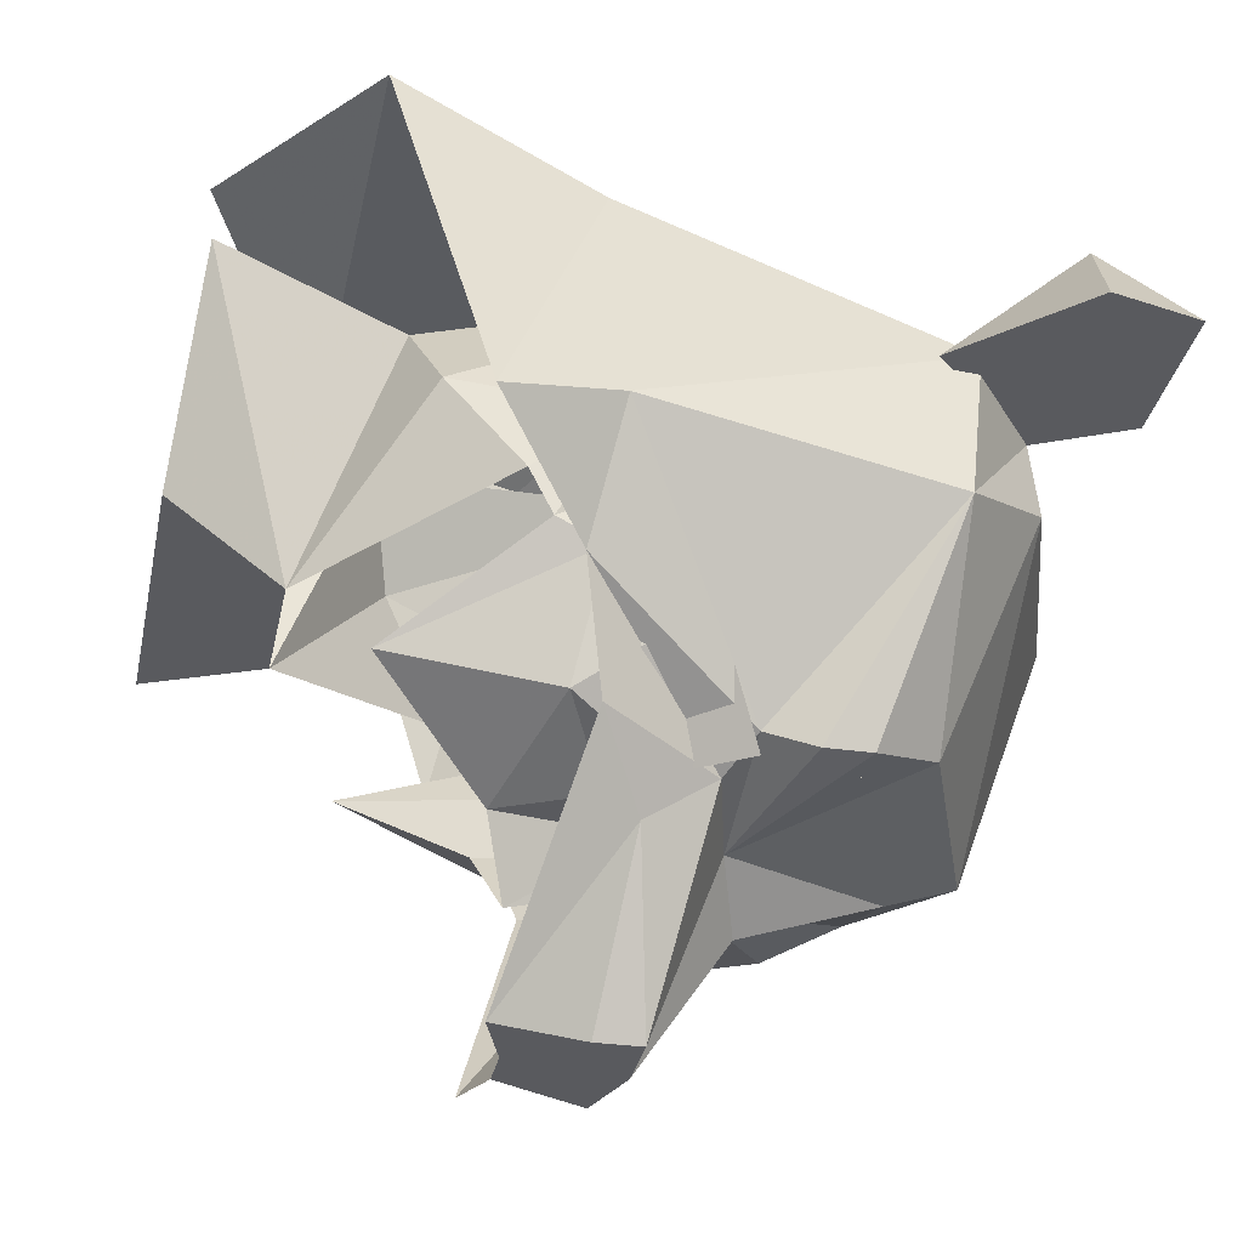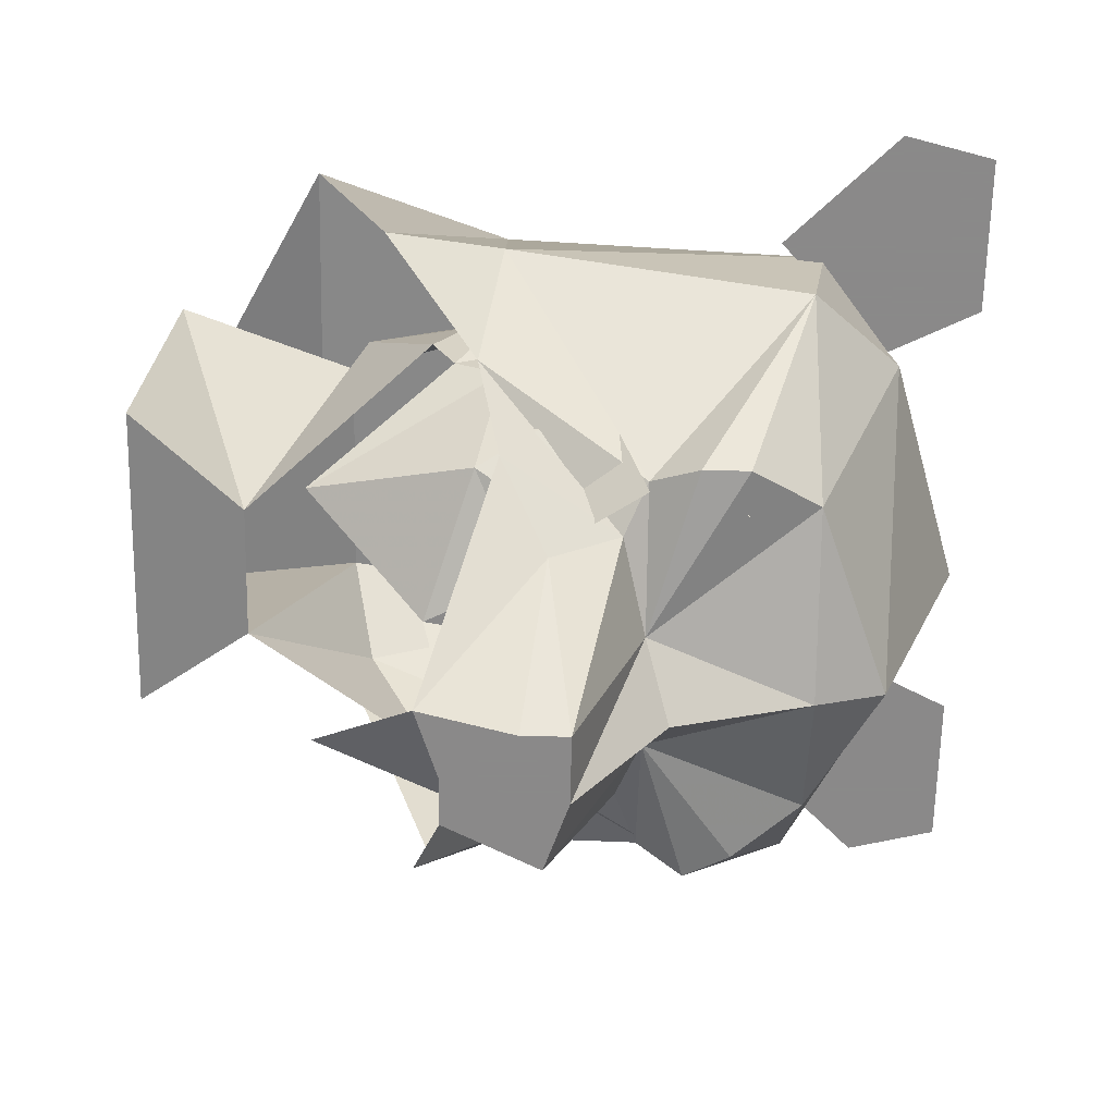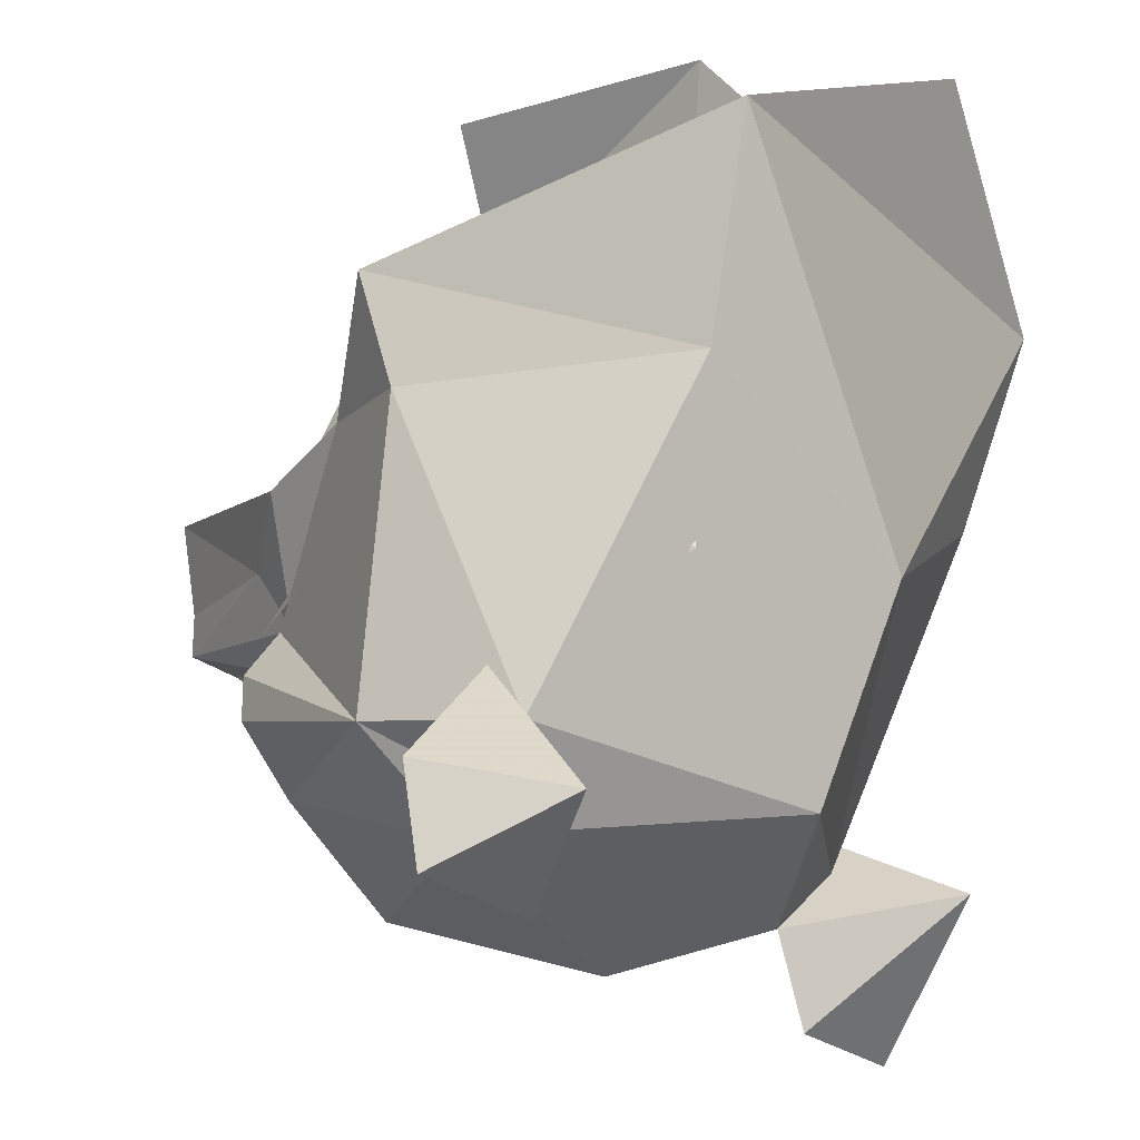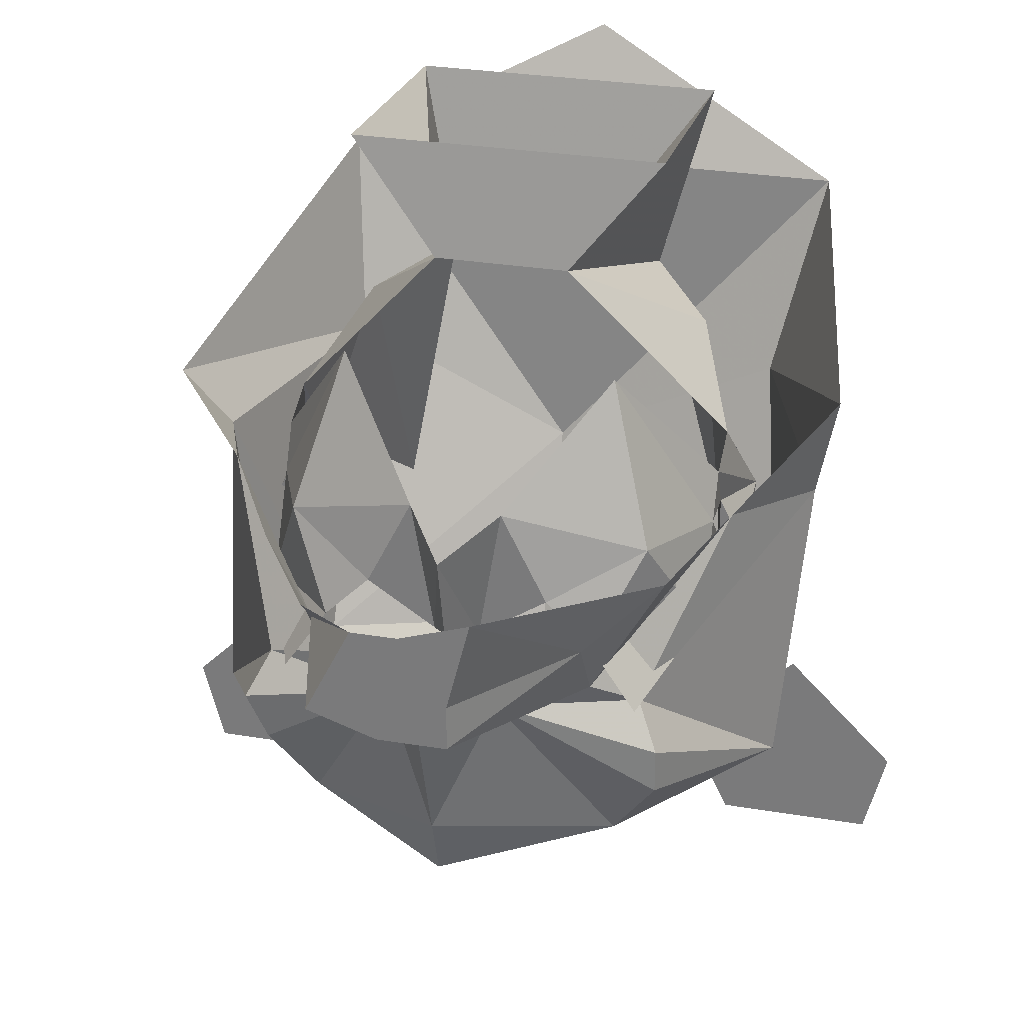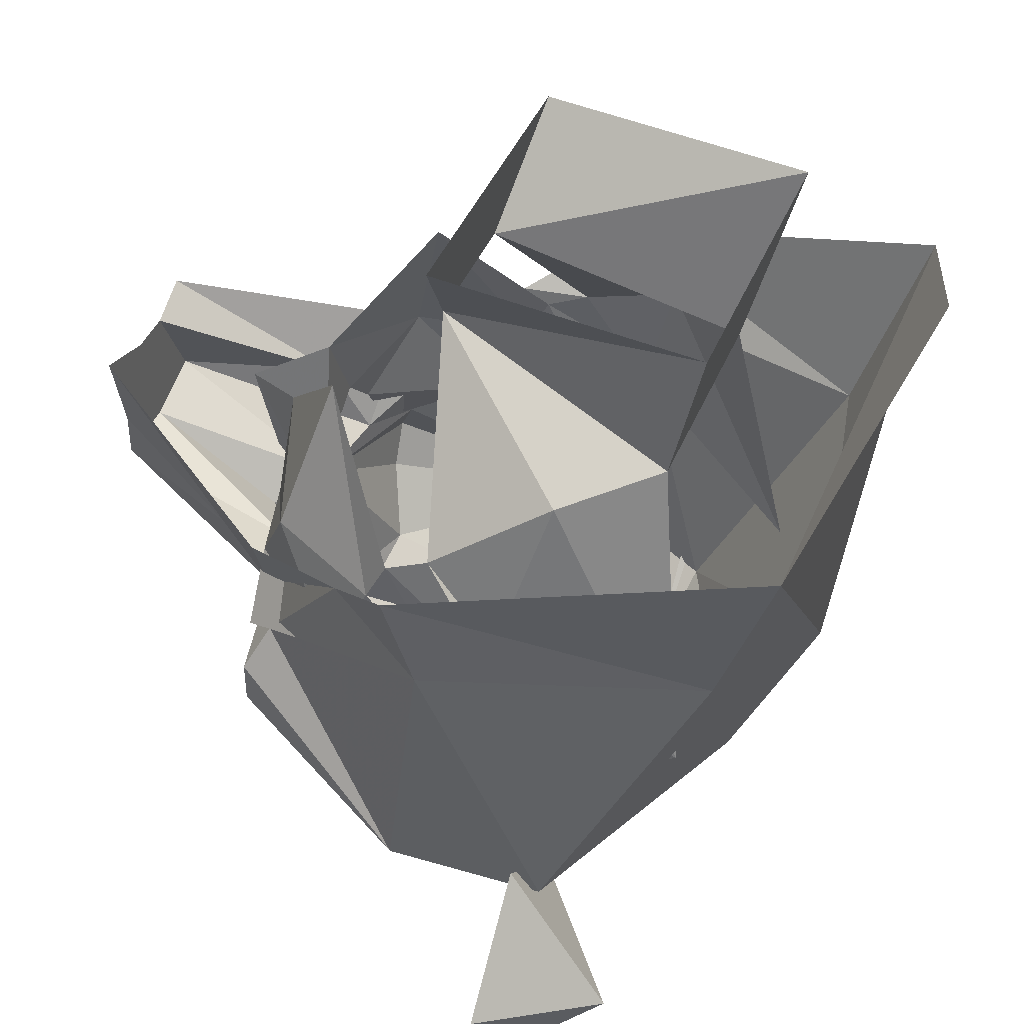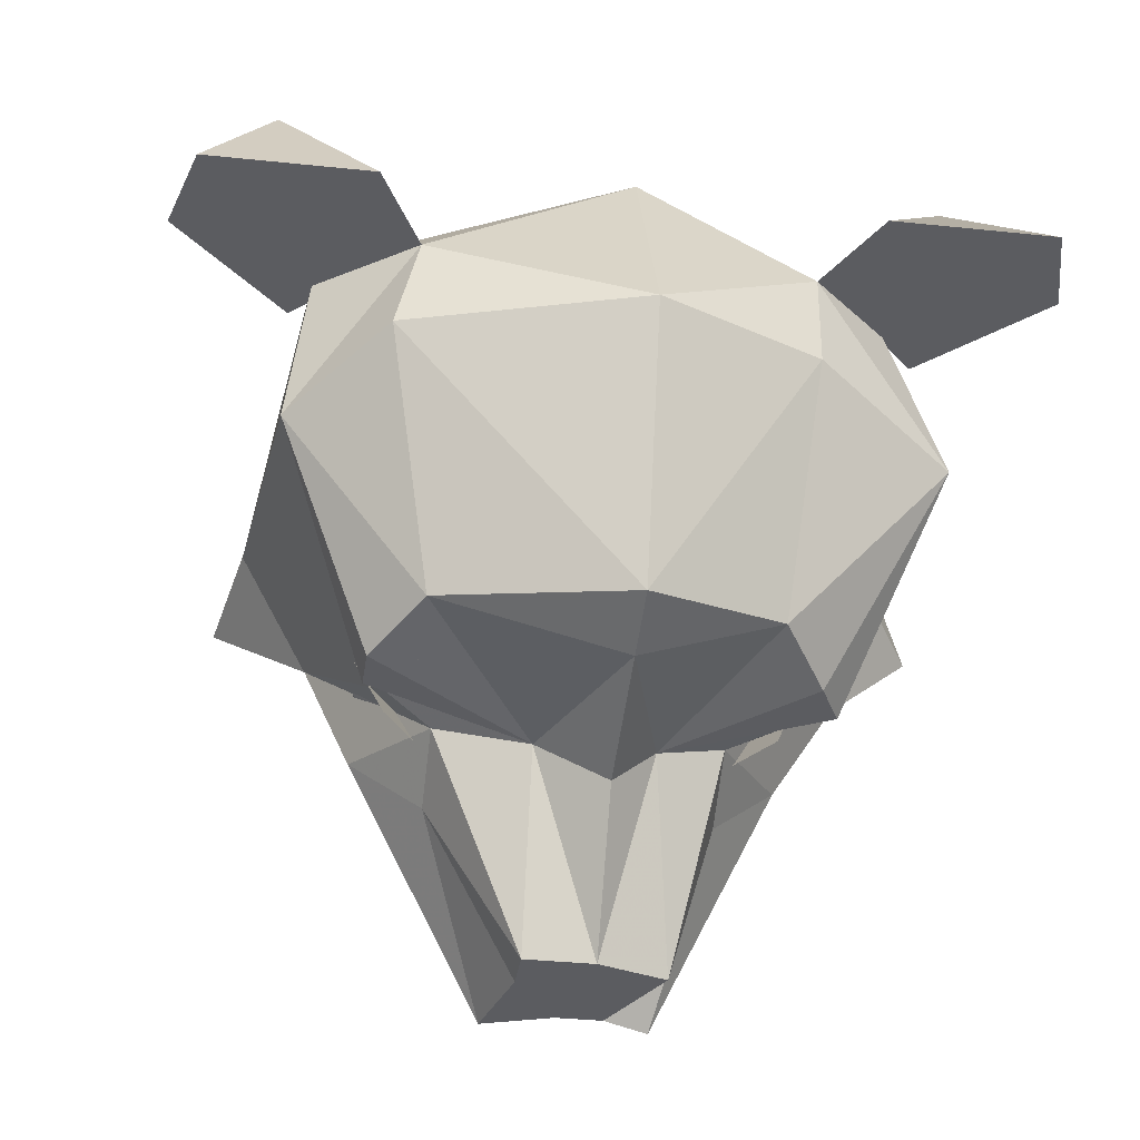
<metadata>
{"format":"obj","ext":"obj","renderer":"f3d","projection":"perspective","resolution":1024,"background":"white","views":[{"elev":-31.4,"azim":-101.4,"up":"+Z"},{"elev":-63.3,"azim":-91.2,"up":"+Z"},{"elev":-22.9,"azim":-56.4,"up":"+Y"},{"elev":29.2,"azim":-166.0,"up":"+Y"},{"elev":42.2,"azim":-68.7,"up":"+Y"},{"elev":-34.5,"azim":-8.1,"up":"+Z"}]}
</metadata>
<code>
v 0.09375 -1.336 0.07031
v 0 -1.289 0.09375
v -0.09375 -1.336 0.07031
v 0.007812 -1.453 0.0625
v 0.08594 -1.406 0.04688
v 0.125 -1.383 -0.05469
v 0.1094 -1.406 -0.04688
v 0.09375 -1.398 -0.08594
v 0.07031 -1.453 -0.125
v 0.04688 -1.445 -0.1328
v 0.07031 -1.406 -0.125
v 0.04688 -1.422 -0.1484
v 0.03125 -1.383 -0.2031
v 0.01562 -1.391 -0.2031
v 0.03125 -1.422 -0.2031
v 0.007812 -1.43 -0.2031
v 0 -1.391 -0.2031
v -0.01562 -1.414 -0.2031
v -0.02344 -1.383 -0.2031
v -0.04688 -1.422 -0.1484
v -0.07031 -1.406 -0.125
v -0.04688 -1.445 -0.1328
v -0.08594 -1.398 -0.08594
v -0.0625 -1.453 -0.125
v -0.1094 -1.406 -0.04688
v -0.1172 -1.367 -0.05469
v -0.07812 -1.406 0.04688
v -0.09375 -1.516 -0.007812
v 0.007812 -1.523 0.03125
v 0.08594 -1.516 -0.007812
v 0.1094 -1.508 -0.0625
v 0.07812 -1.469 -0.1328
v 0.02344 -1.453 -0.1406
v -0.1016 -1.508 -0.0625
v -0.0625 -1.539 -0.01562
v 0.007812 -1.562 -0.04688
v 0.0625 -1.539 -0.01562
v 0.0625 -1.539 -0.04688
v 0.05469 -1.508 -0.125
v 0.07031 -1.484 -0.1328
v 0.007812 -1.508 -0.1406
v 0.007812 -1.461 -0.1562
v -0.01562 -1.43 -0.2031
v -0.01562 -1.453 -0.1406
v -0.07031 -1.469 -0.1328
v -0.05469 -1.508 -0.125
v -0.07031 -1.484 -0.1328
v 0.007812 -1.531 -0.1328
v -0.07031 -1.539 -0.04688
v 0.1016 -1.5 -0.01562
v 0.1406 -1.539 -0.01562
v 0.1328 -1.57 -0.01562
v 0.07812 -1.57 -0.01562
v 0.1094 -1.523 0.03125
v -0.07812 -1.57 -0.01562
v -0.1328 -1.57 -0.01562
v -0.1406 -1.539 -0.01562
v -0.1016 -1.5 -0.01562
v -0.1094 -1.547 0.02344
v 0.0625 -1.453 -0.1328
v 0.04688 -1.43 -0.1328
v 0.07812 -1.438 -0.09375
v 0.0625 -1.398 -0.1172
v 0.07812 -1.406 -0.07812
v 0.04688 -1.344 -0.1016
v 0.07812 -1.391 -0.07031
v 0.07812 -1.406 -0.0625
v 0.08594 -1.414 -0.03125
v 0.08594 -1.422 -0.0625
v 0.07812 -1.422 -0.0625
v -0.07812 -1.438 -0.09375
v -0.04688 -1.43 -0.1328
v -0.0625 -1.453 -0.1328
v -0.0625 -1.398 -0.1172
v -0.03125 -1.414 -0.1328
v -0.01562 -1.383 -0.1328
v -0.007812 -1.43 -0.1328
v 0 -1.391 -0.1562
v 0 -1.422 -0.1484
v 0.007812 -1.43 -0.1328
v 0.01562 -1.383 -0.1328
v 0.03125 -1.414 -0.1328
v -0.07812 -1.406 -0.07812
v -0.07812 -1.422 -0.0625
v -0.07812 -1.492 -0.04688
v -0.07812 -1.43 -0.03906
v -0.08594 -1.422 -0.0625
v -0.07812 -1.406 -0.0625
v -0.07812 -1.391 -0.07031
v -0.04688 -1.344 -0.1016
v 0.0625 -1.359 -0.01562
v 0.02344 -1.32 -0.07031
v 0.03906 -1.352 0.01562
v 0.0625 -1.461 0.03125
v 0.07812 -1.414 -0.03125
v 0.07812 -1.383 -0.05469
v -0.03906 -1.352 0.01562
v -0.02344 -1.32 -0.07031
v -0.0625 -1.359 -0.01562
v -0.0625 -1.461 0.03125
v -0.07812 -1.414 -0.03125
v -0.07812 -1.383 -0.05469
v -0.08594 -1.414 -0.03125
v -0.08594 -1.43 -0.03906
v 0.08594 -1.43 -0.03906
v 0.07812 -1.43 -0.03906
v 0.05469 -1.289 0.03125
v 0.05469 -1.281 -0.0625
v -0.05469 -1.281 -0.0625
v -0.05469 -1.289 0.03125
v -0.05469 -1.484 -0.1328
f 1 2 3
f 1 3 4
f 1 4 5
f 1 5 6
f 6 5 7
f 6 7 8
f 8 7 9
f 8 9 10
f 8 10 11
f 21 22 23
f 23 22 24
f 23 24 25
f 23 25 26
f 26 25 27
f 26 27 3
f 3 27 4
f 4 27 28
f 4 28 29
f 4 29 30
f 4 30 5
f 5 30 7
f 7 30 31
f 7 31 9
f 9 31 32
f 9 33 10
f 25 28 27
f 28 25 34
f 28 34 35
f 28 35 29
f 29 35 36
f 29 36 37
f 29 37 30
f 30 37 31
f 31 37 38
f 31 38 39
f 31 39 40
f 31 40 32
f 32 40 33
f 33 40 39
f 33 39 41
f 33 41 42
f 22 44 24
f 24 45 34
f 24 34 25
f 46 47 44
f 46 44 41
f 46 41 48
f 46 48 49
f 46 49 34
f 46 34 47
f 47 34 45
f 47 45 44
f 35 49 36
f 36 49 48
f 36 48 38
f 36 38 37
f 34 49 35
f 42 41 44
f 39 38 48
f 39 48 41
f 50 37 54
f 50 54 51
f 51 54 52
f 52 54 53
f 53 54 37
f 35 58 59
f 35 59 55
f 55 59 56
f 56 59 57
f 57 59 58
f 11 10 12
f 11 12 13
f 13 12 14
f 14 12 15
f 17 18 19
f 19 18 20
f 19 20 21
f 21 20 22
f 10 33 15
f 10 15 12
f 33 42 16
f 33 16 15
f 18 43 20
f 20 43 22
f 22 43 44
f 16 42 44
f 16 44 43
f 14 15 16
f 14 16 17
f 17 16 18
f 15 16 16
f 16 16 43
f 16 43 18
f 9 32 33
f 24 44 45
f 50 51 52
f 50 52 53
f 50 53 37
f 35 55 56
f 35 56 57
f 35 57 58
f 60 61 62
f 62 61 63
f 62 63 64
f 64 63 65
f 64 65 66
f 64 66 67
f 67 66 68
f 67 68 69
f 67 69 70
f 67 70 67
f 67 67 66
f 71 72 73
f 72 71 74
f 72 74 75
f 75 74 76
f 75 76 77
f 77 76 78
f 77 78 79
f 79 78 80
f 80 78 81
f 80 81 82
f 82 81 63
f 82 63 61
f 83 74 71
f 83 71 84
f 84 71 85
f 84 85 86
f 84 86 87
f 84 87 88
f 84 88 88
f 88 88 89
f 88 89 83
f 83 89 90
f 83 90 74
f 74 90 76
f 91 92 93
f 91 93 94
f 91 94 95
f 91 95 96
f 91 96 92
f 97 98 99
f 97 99 100
f 100 99 101
f 100 101 86
f 100 86 85
f 101 99 102
f 101 102 103
f 101 103 104
f 101 104 86
f 86 104 87
f 87 104 103
f 87 103 88
f 88 103 89
f 89 103 102
f 102 99 98
f 69 68 105
f 69 105 106
f 69 106 70
f 66 96 68
f 68 96 95
f 68 95 105
f 105 95 106
f 107 93 92
f 107 92 108
f 108 92 109
f 109 92 98
f 109 98 110
f 110 98 97
f 110 97 93
f 110 93 107
f 71 111 85
f 63 81 65

</code>
